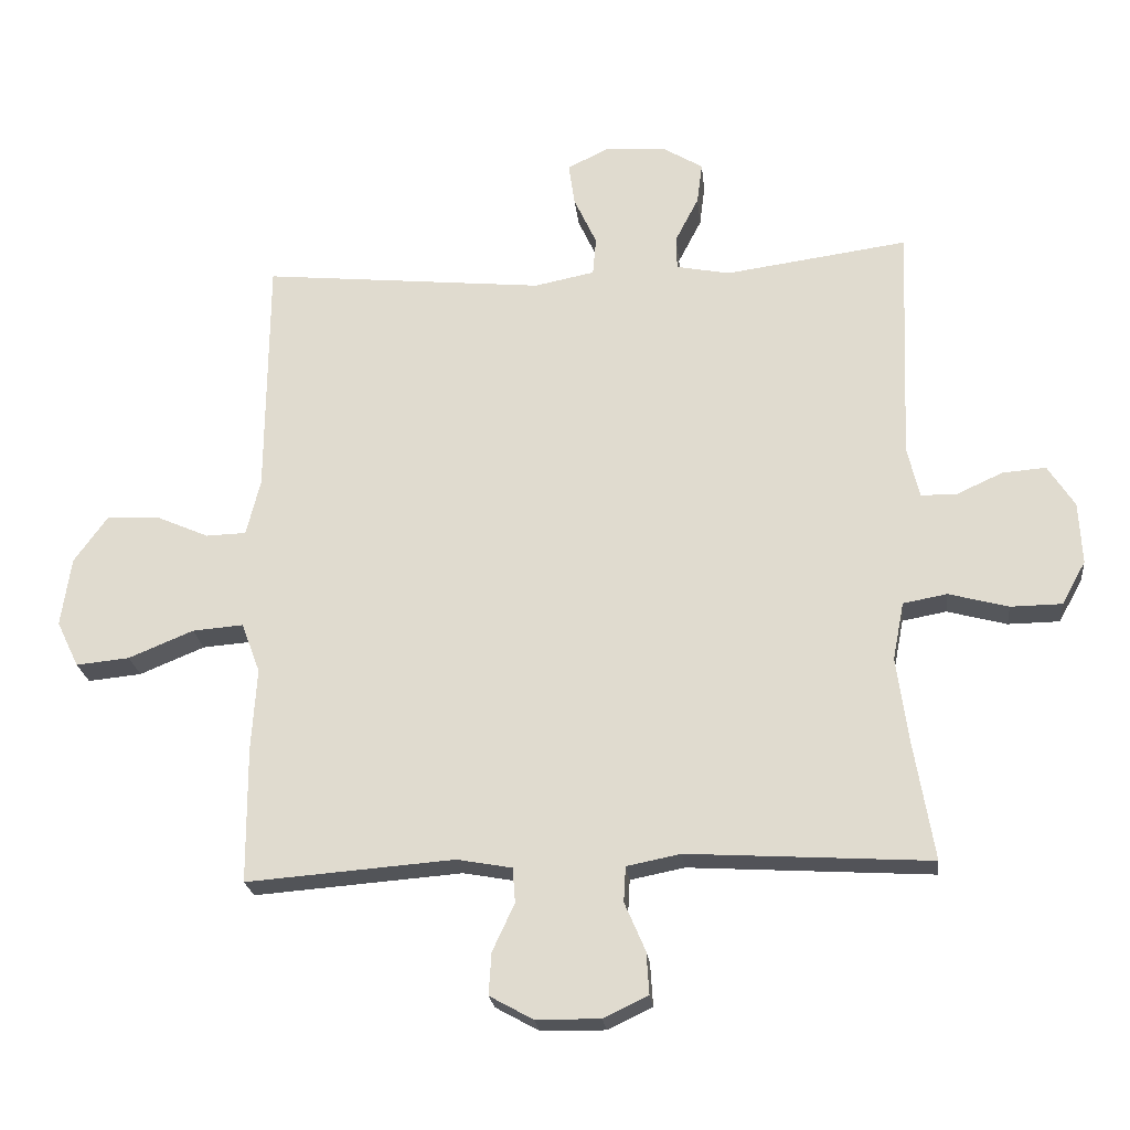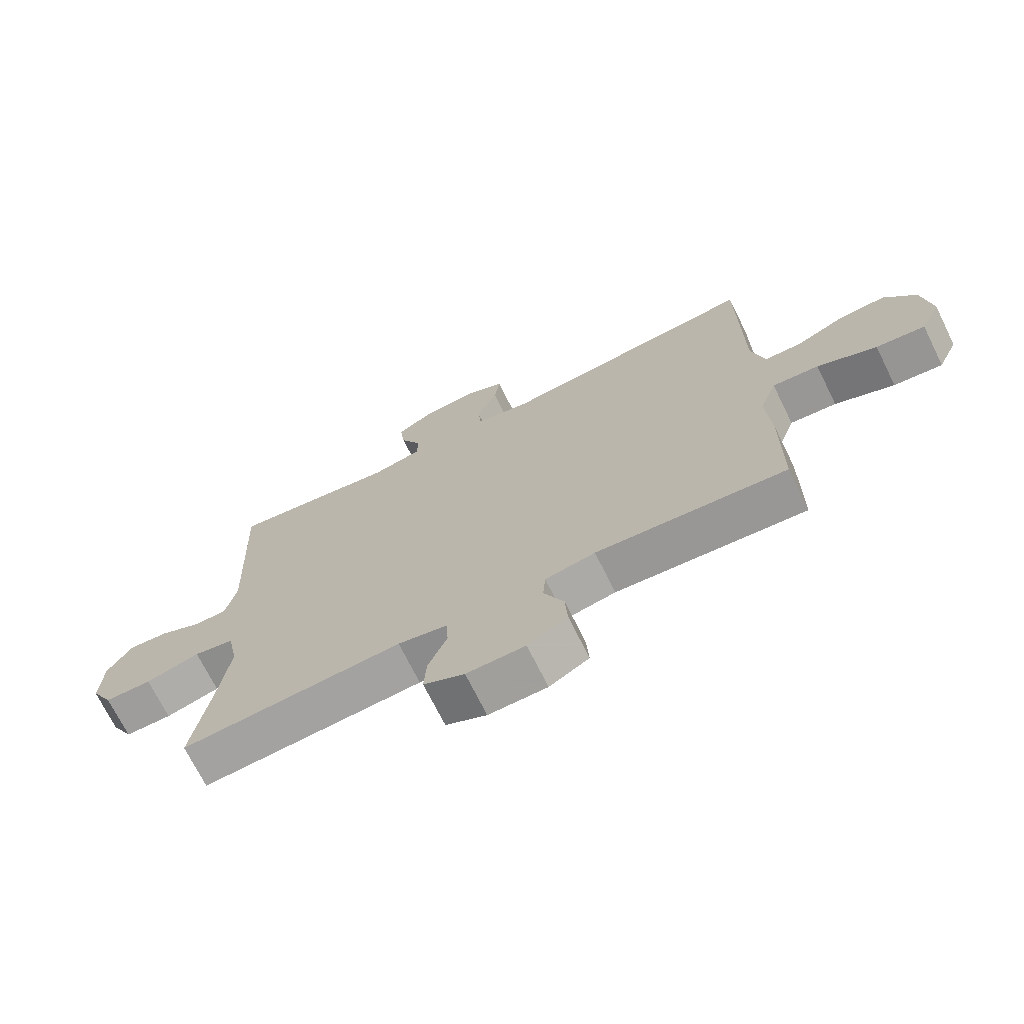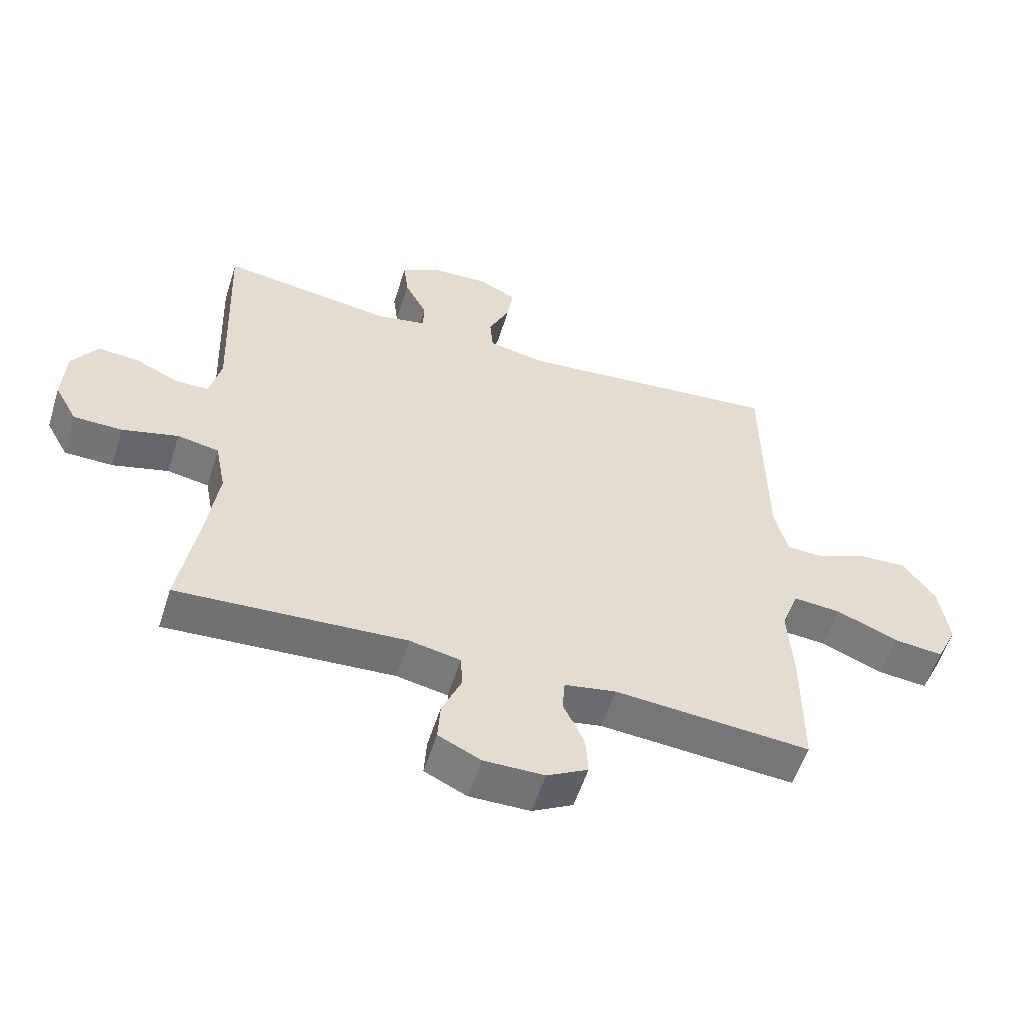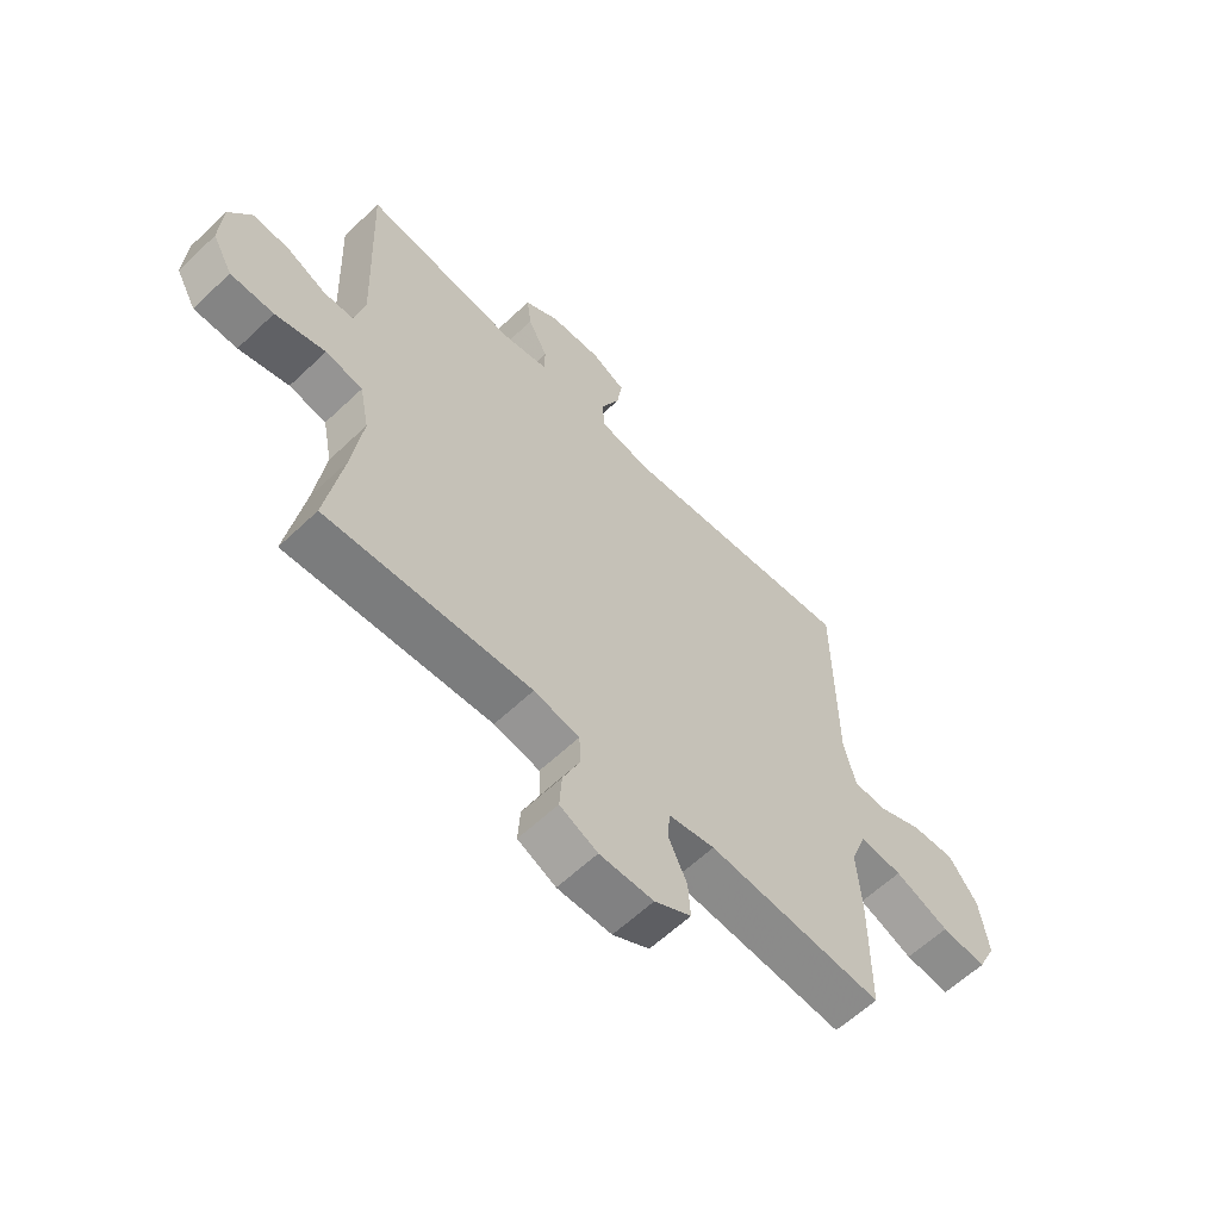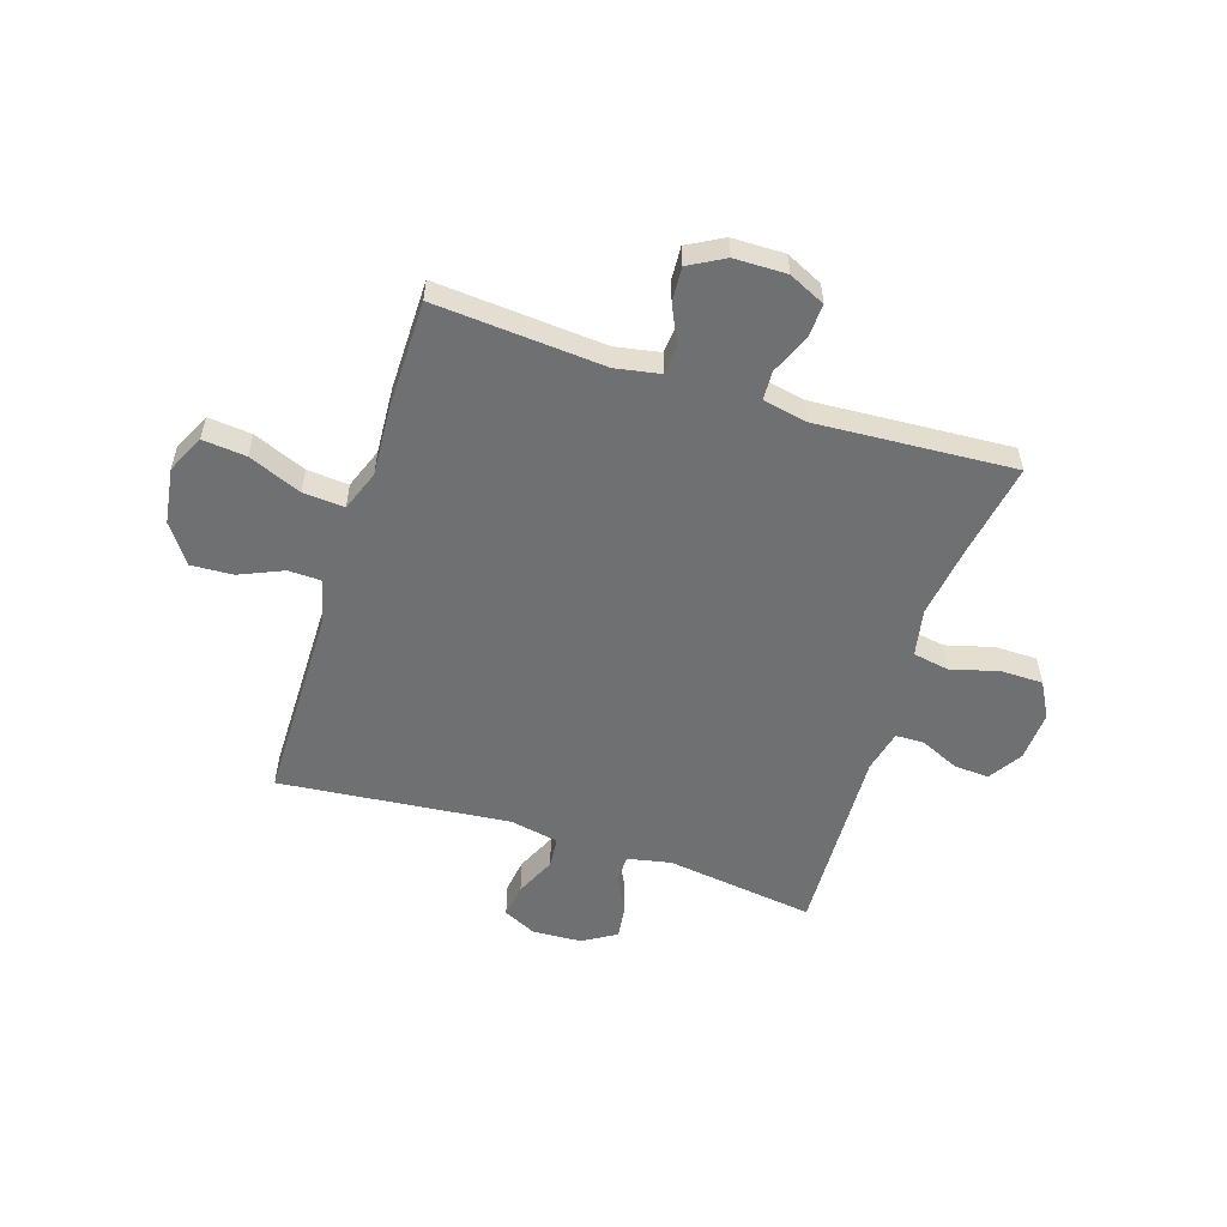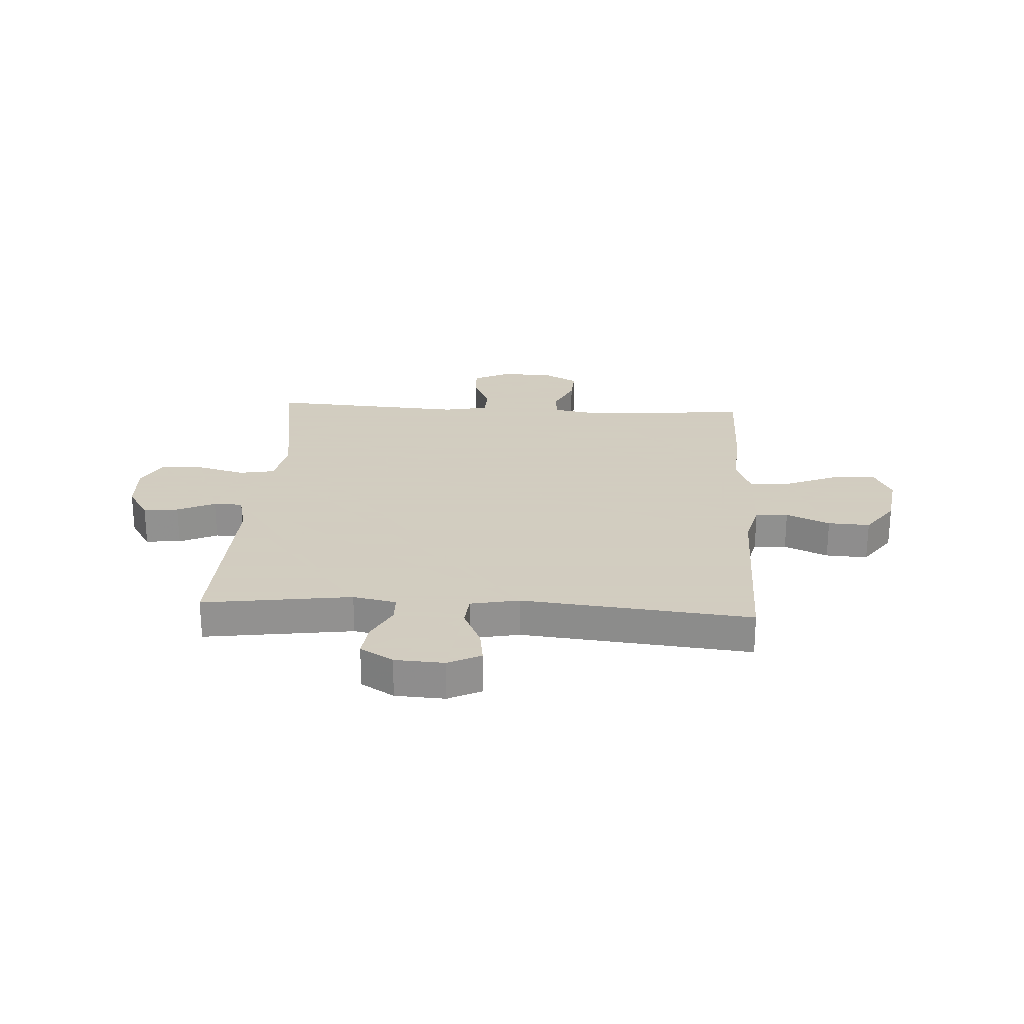
<metadata>
{"format":"obj","ext":"obj","renderer":"f3d","projection":"perspective","resolution":1024,"background":"white","views":[{"elev":-22.9,"azim":-173.8,"up":"+Z"},{"elev":-70.8,"azim":26.3,"up":"+Z"},{"elev":-56.1,"azim":-17.5,"up":"+Z"},{"elev":-60.9,"azim":-46.0,"up":"+Z"},{"elev":-54.9,"azim":162.2,"up":"+Y"},{"elev":24.3,"azim":3.4,"up":"+Y"}]}
</metadata>
<code>
v -0.5 0.07 -0.5
v -0.47 0.07 -0.323
v -0.452 0.07 -0.193
v -0.469 0.07 -0.106
v -0.535 0.07 -0.094
v -0.624 0.07 -0.118
v -0.701 0.07 -0.117
v -0.737 0.07 -0.052
v -0.732 0.07 0.041
v -0.692 0.07 0.103
v -0.627 0.07 0.098
v -0.557 0.07 0.066
v -0.504 0.07 0.067
v -0.486 0.07 0.144
v -0.5 0.07 0.5
v -0.226 0.07 0.462
v -0.146 0.07 0.478
v -0.145 0.07 0.528
v -0.18 0.07 0.596
v -0.188 0.07 0.658
v -0.127 0.07 0.695
v -0.036 0.07 0.7
v 0.025 0.07 0.67
v 0.016 0.07 0.607
v -0.018 0.07 0.533
v -0.013 0.07 0.476
v 0.077 0.07 0.458
v 0.5 0.07 0.5
v 0.503 0.07 0.139
v 0.524 0.07 0.054
v 0.584 0.07 0.052
v 0.664 0.07 0.087
v 0.741 0.07 0.091
v 0.792 0.07 0.02
v 0.807 0.07 -0.083
v 0.774 0.07 -0.152
v 0.694 0.07 -0.144
v 0.597 0.07 -0.104
v 0.521 0.07 -0.098
v 0.493 0.07 -0.173
v 0.501 0.07 -0.296
v 0.5 0.07 -0.5
v 0.189 0.07 -0.476
v 0.107 0.07 -0.491
v 0.103 0.07 -0.543
v 0.136 0.07 -0.614
v 0.14 0.07 -0.677
v 0.075 0.07 -0.713
v -0.021 0.07 -0.714
v -0.088 0.07 -0.682
v -0.084 0.07 -0.619
v -0.053 0.07 -0.547
v -0.056 0.07 -0.494
v -0.137 0.07 -0.478
v -0.5 0 -0.5
v -0.47 0 -0.323
v -0.452 0 -0.193
v -0.469 0 -0.106
v -0.535 0 -0.094
v -0.624 0 -0.118
v -0.701 0 -0.117
v -0.737 0 -0.052
v -0.732 0 0.041
v -0.692 0 0.103
v -0.627 0 0.098
v -0.557 0 0.066
v -0.504 0 0.067
v -0.486 0 0.144
v -0.5 0 0.5
v -0.226 0 0.462
v -0.146 0 0.478
v -0.145 0 0.528
v -0.18 0 0.596
v -0.188 0 0.658
v -0.127 0 0.695
v -0.036 0 0.7
v 0.025 0 0.67
v 0.016 0 0.607
v -0.018 0 0.533
v -0.013 0 0.476
v 0.077 0 0.458
v 0.5 0 0.5
v 0.503 0 0.139
v 0.524 0 0.054
v 0.584 0 0.052
v 0.664 0 0.087
v 0.741 0 0.091
v 0.792 0 0.02
v 0.807 0 -0.083
v 0.774 0 -0.152
v 0.694 0 -0.144
v 0.597 0 -0.104
v 0.521 0 -0.098
v 0.493 0 -0.173
v 0.501 0 -0.296
v 0.5 0 -0.5
v 0.189 0 -0.476
v 0.107 0 -0.491
v 0.103 0 -0.543
v 0.136 0 -0.614
v 0.14 0 -0.677
v 0.075 0 -0.713
v -0.021 0 -0.714
v -0.088 0 -0.682
v -0.084 0 -0.619
v -0.053 0 -0.547
v -0.056 0 -0.494
v -0.137 0 -0.478
f 50 51 52
f 49 50 52
f 48 49 52
f 47 48 52
f 46 47 52
f 45 46 52
f 44 45 52 53
f 43 44 53 54
f 40 41 42 43
f 39 40 43 54
f 36 37 38
f 35 36 38
f 34 35 38
f 33 34 38
f 32 33 38
f 31 32 38
f 30 31 38 39
f 54 1 2
f 39 54 2
f 30 39 2
f 29 30 2
f 23 24 25
f 22 23 25
f 21 22 25
f 20 21 25
f 19 20 25
f 18 19 25
f 17 18 25 26
f 16 17 26 27
f 14 15 16
f 13 14 16 27
f 10 11 12
f 9 10 12
f 8 9 12
f 7 8 12
f 6 7 12
f 5 6 12
f 4 5 12 13
f 29 2 3
f 28 29 3
f 27 28 3
f 4 13 27
f 3 4 27
f 106 105 104
f 106 104 103
f 106 103 102
f 106 102 101
f 106 101 100
f 106 100 99
f 107 106 99 98
f 108 107 98 97
f 97 96 95 94
f 108 97 94 93
f 92 91 90
f 92 90 89
f 92 89 88
f 92 88 87
f 92 87 86
f 92 86 85
f 93 92 85 84
f 56 55 108
f 56 108 93
f 56 93 84
f 56 84 83
f 79 78 77
f 79 77 76
f 79 76 75
f 79 75 74
f 79 74 73
f 79 73 72
f 80 79 72 71
f 81 80 71 70
f 70 69 68
f 81 70 68 67
f 66 65 64
f 66 64 63
f 66 63 62
f 66 62 61
f 66 61 60
f 66 60 59
f 67 66 59 58
f 57 56 83
f 57 83 82
f 57 82 81
f 81 67 58
f 81 58 57
f 1 55 56 2
f 2 56 57 3
f 3 57 58 4
f 4 58 59 5
f 5 59 60 6
f 6 60 61 7
f 7 61 62 8
f 8 62 63 9
f 9 63 64 10
f 10 64 65 11
f 11 65 66 12
f 12 66 67 13
f 13 67 68 14
f 14 68 69 15
f 15 69 70 16
f 16 70 71 17
f 17 71 72 18
f 18 72 73 19
f 19 73 74 20
f 20 74 75 21
f 21 75 76 22
f 22 76 77 23
f 23 77 78 24
f 24 78 79 25
f 25 79 80 26
f 26 80 81 27
f 27 81 82 28
f 28 82 83 29
f 29 83 84 30
f 30 84 85 31
f 31 85 86 32
f 32 86 87 33
f 33 87 88 34
f 34 88 89 35
f 35 89 90 36
f 36 90 91 37
f 37 91 92 38
f 38 92 93 39
f 39 93 94 40
f 40 94 95 41
f 41 95 96 42
f 42 96 97 43
f 43 97 98 44
f 44 98 99 45
f 45 99 100 46
f 46 100 101 47
f 47 101 102 48
f 48 102 103 49
f 49 103 104 50
f 50 104 105 51
f 51 105 106 52
f 52 106 107 53
f 53 107 108 54
f 54 108 55 1

</code>
